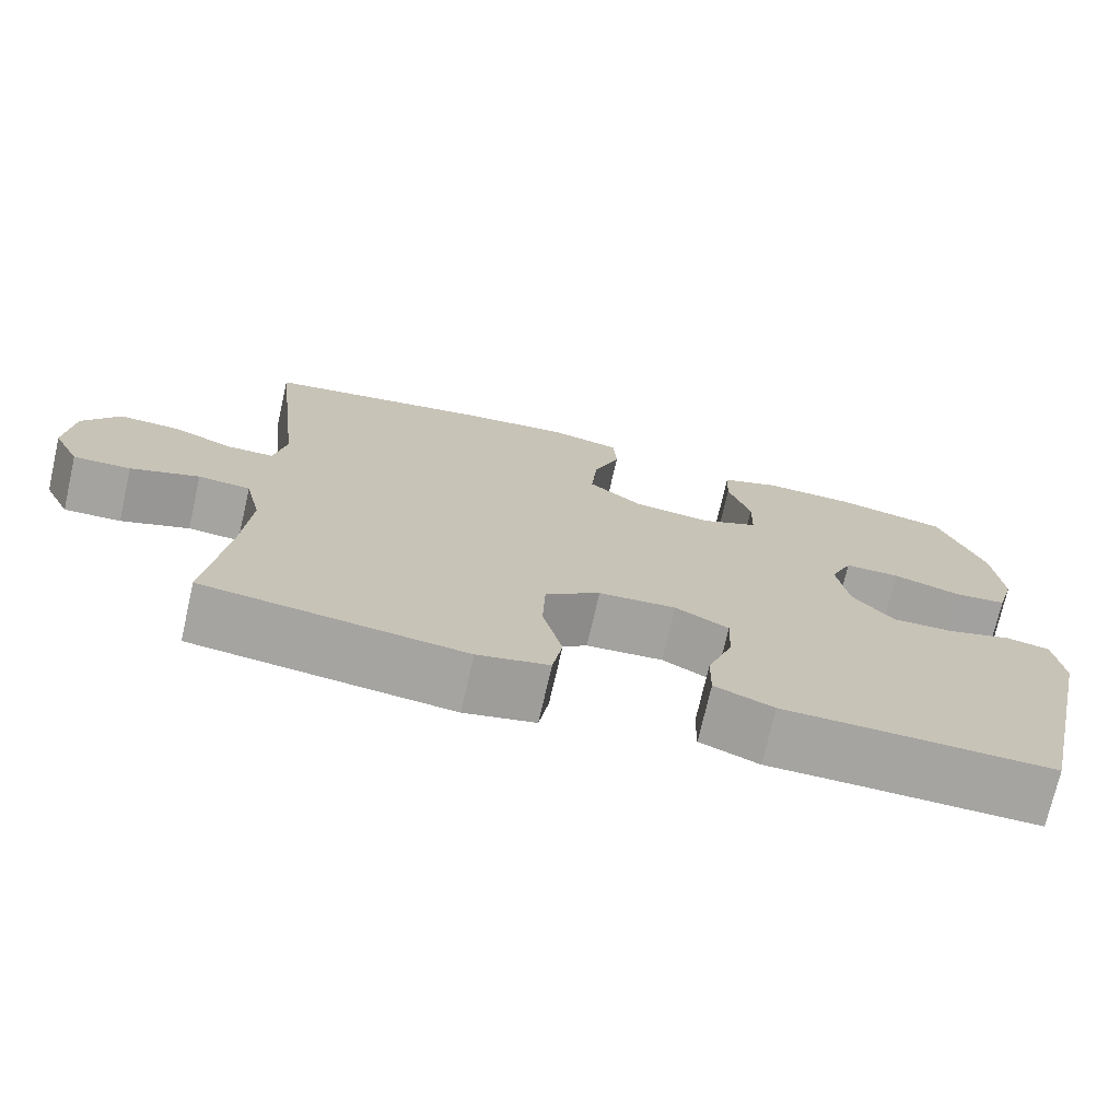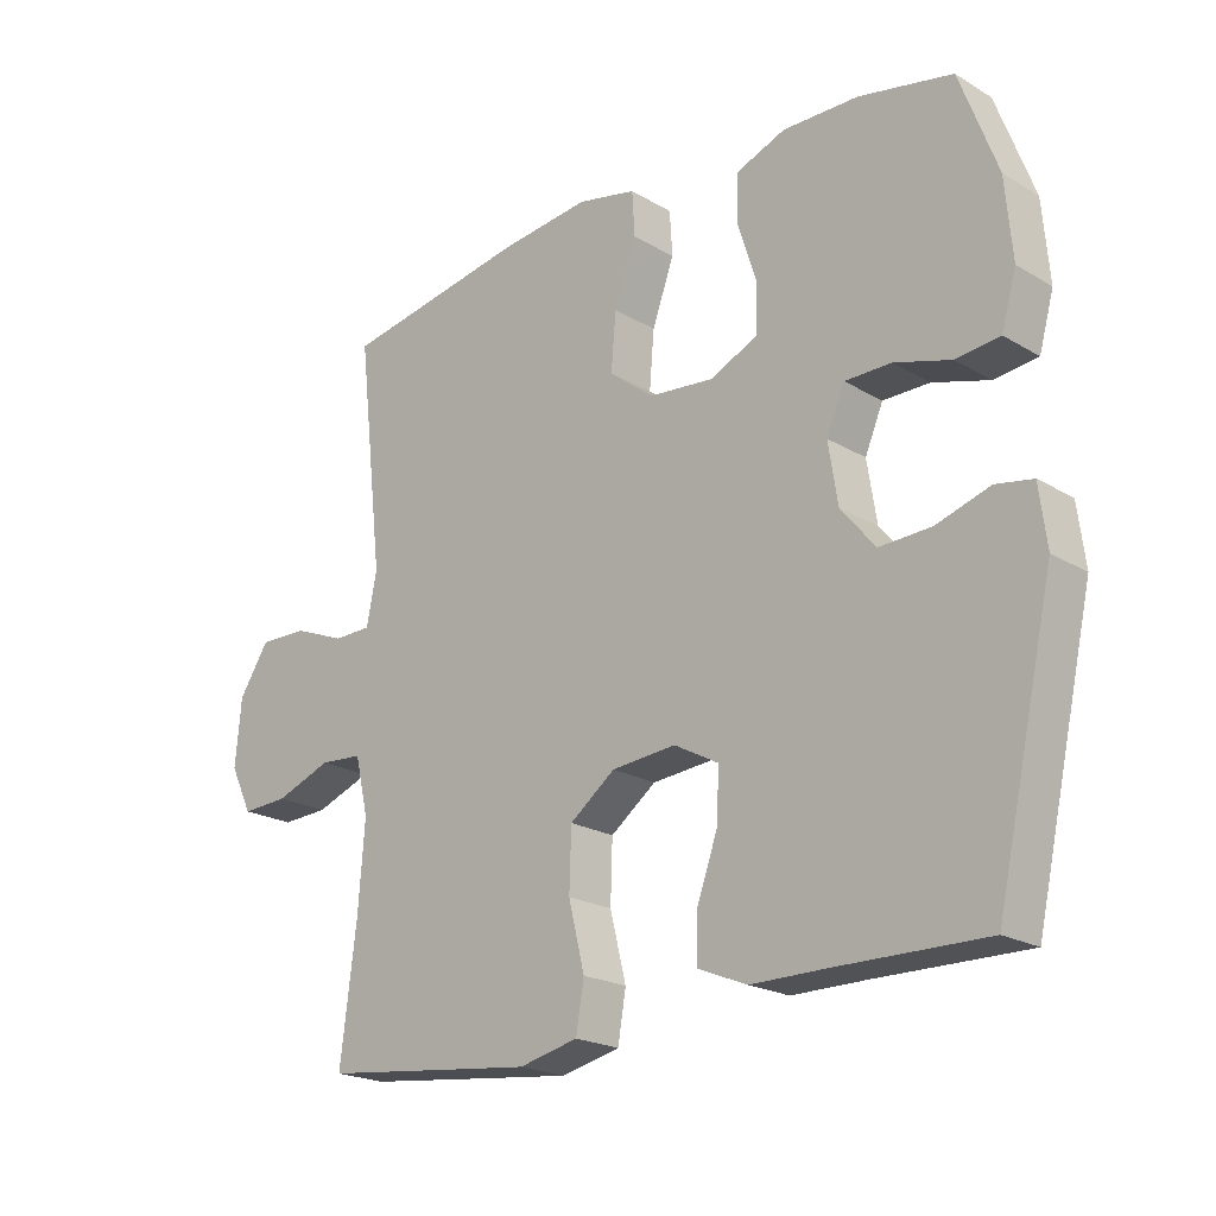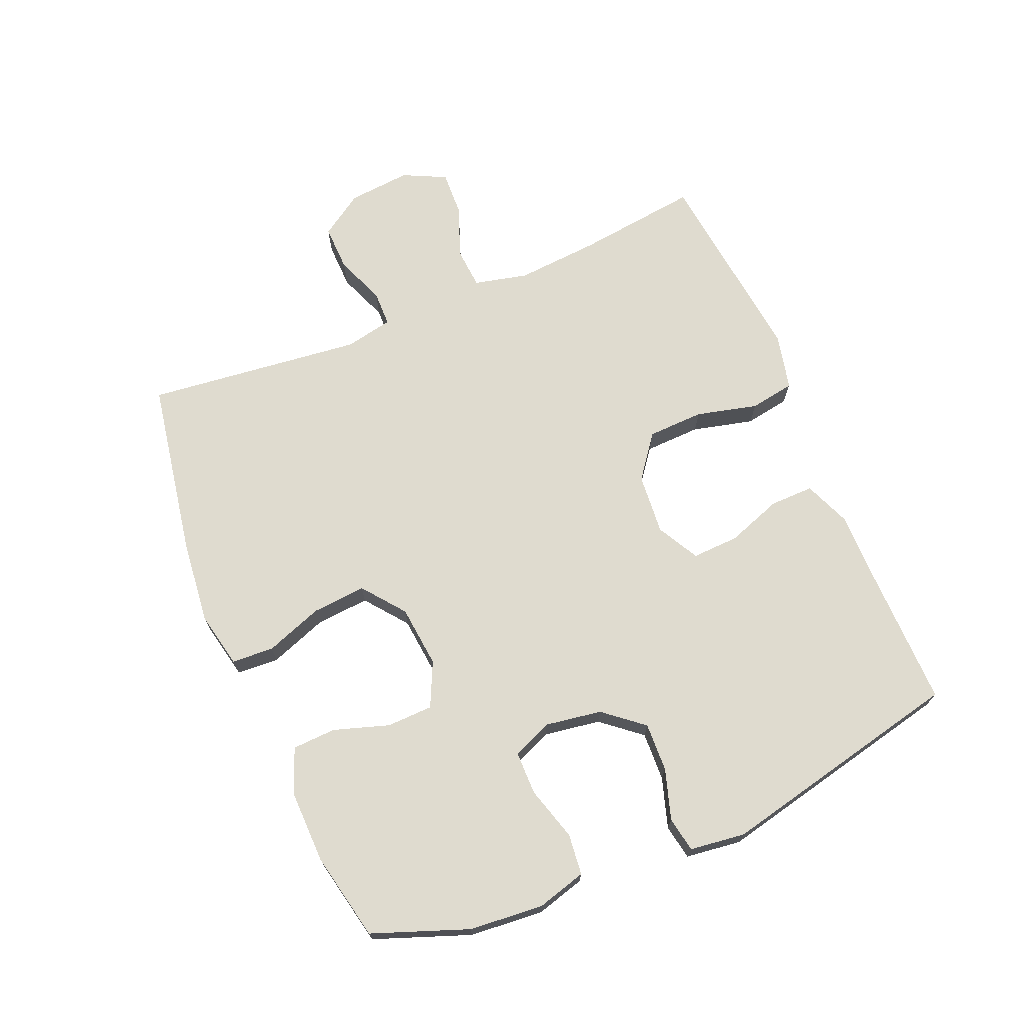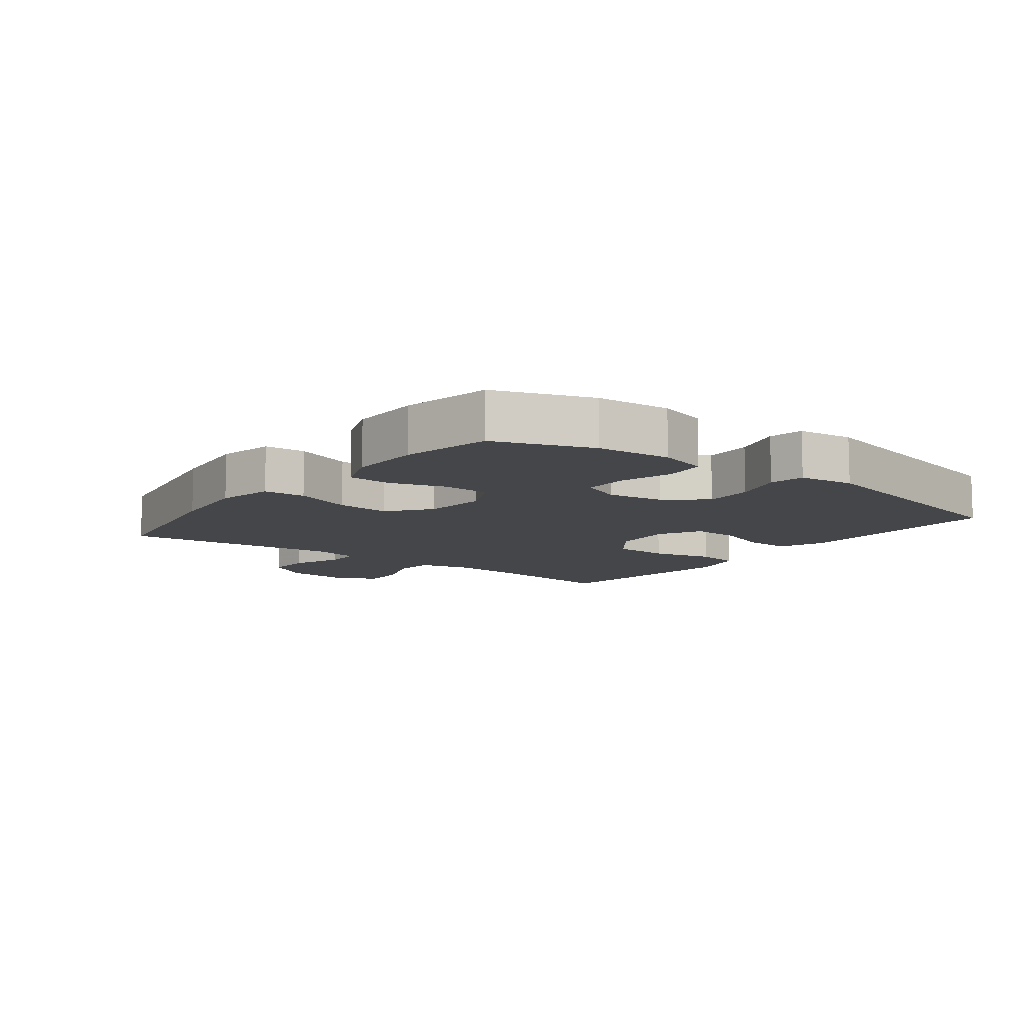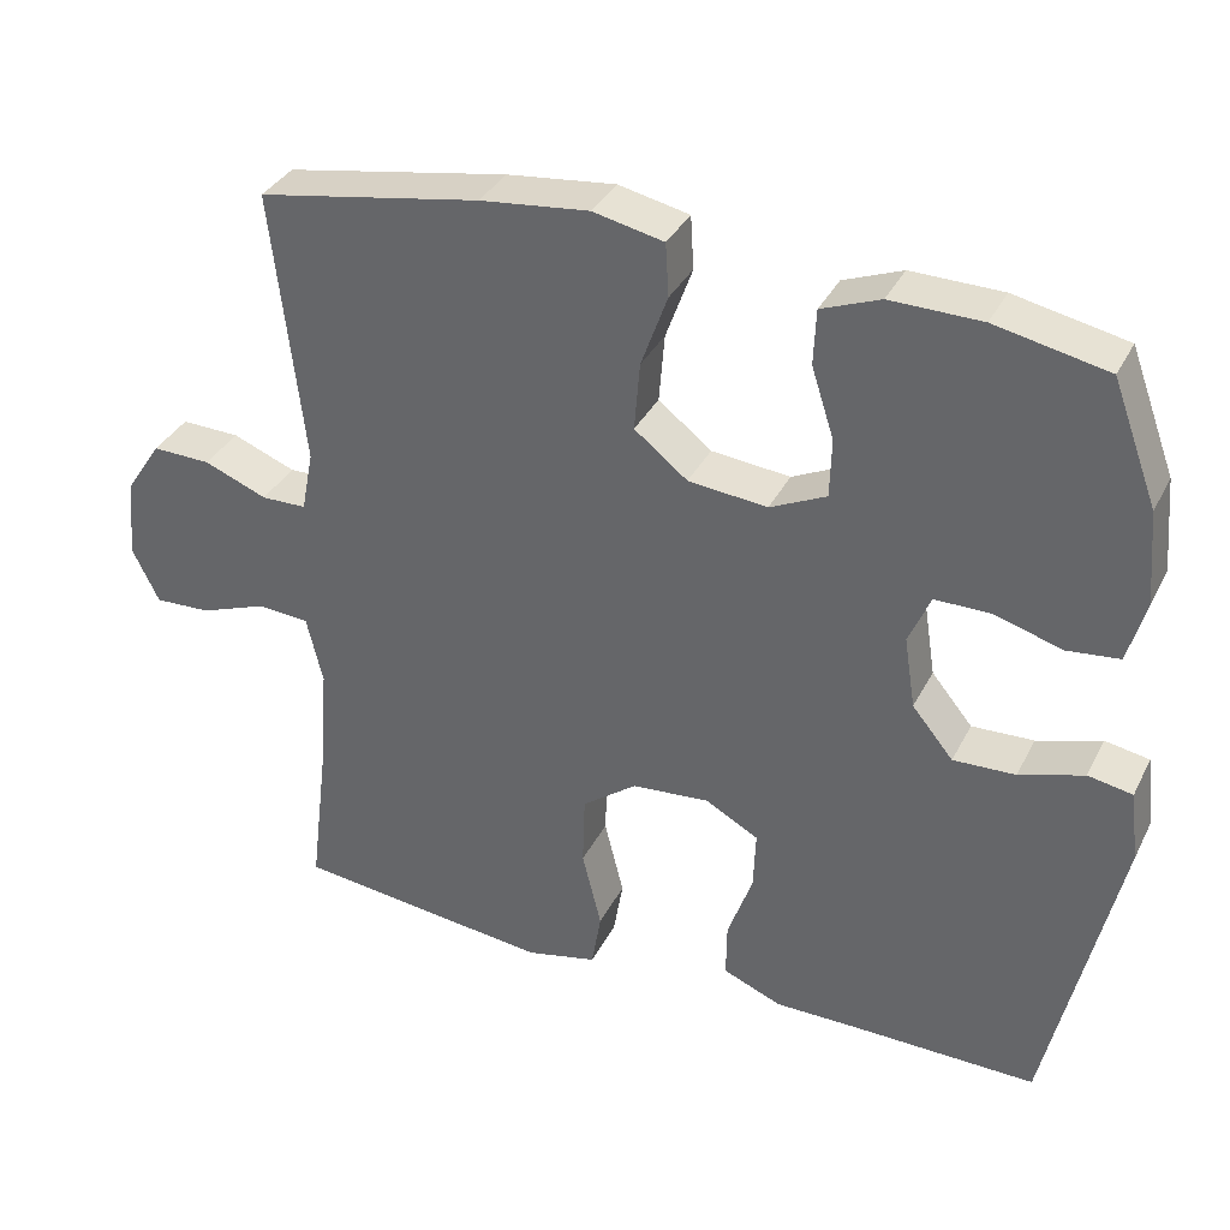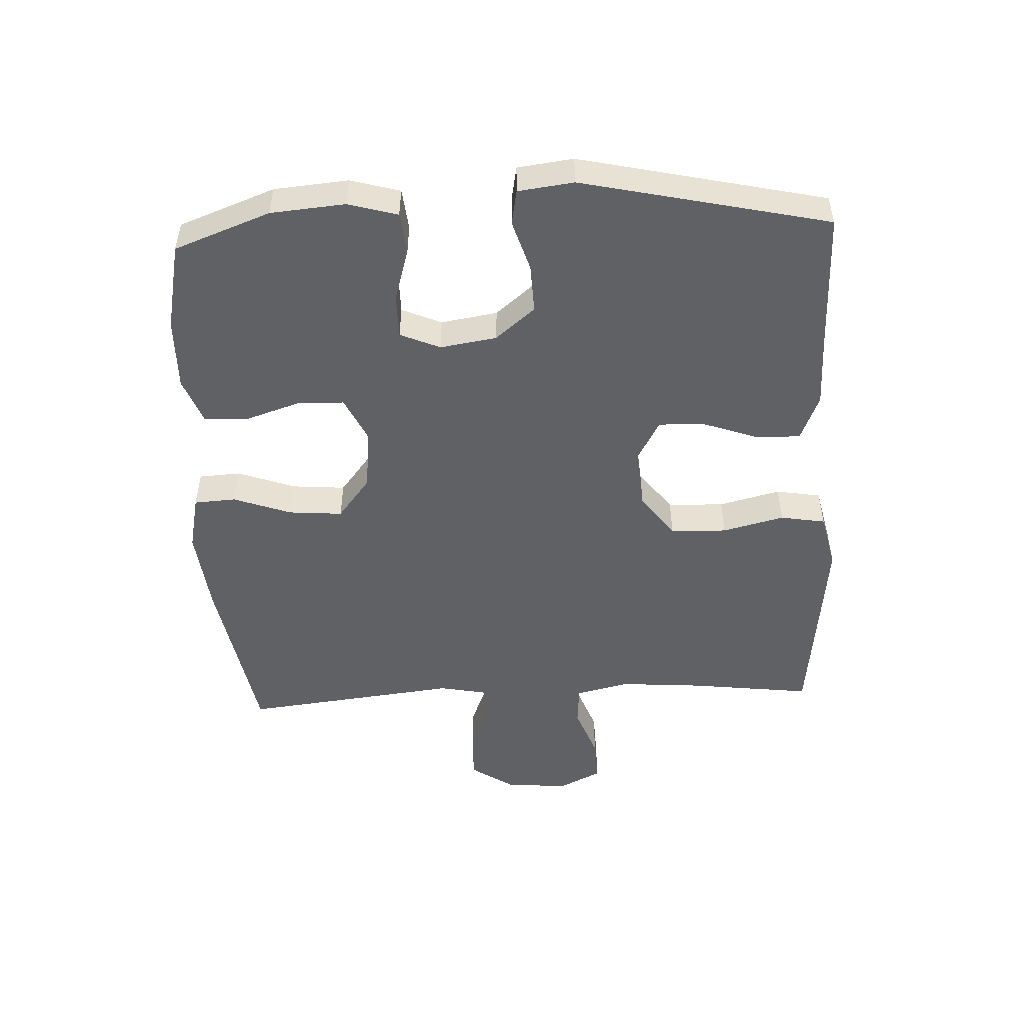
<metadata>
{"format":"obj","ext":"obj","renderer":"f3d","projection":"perspective","resolution":1024,"background":"white","views":[{"elev":-73.2,"azim":-12.9,"up":"+Z"},{"elev":-21.1,"azim":43.5,"up":"+Z"},{"elev":70.4,"azim":67.2,"up":"+Y"},{"elev":-9.9,"azim":52.5,"up":"+Y"},{"elev":35.1,"azim":24.0,"up":"+Z"},{"elev":-50.1,"azim":92.7,"up":"+Y"}]}
</metadata>
<code>
v -0.5 0.07 0.5
v -0.223 0.07 0.549
v -0.088 0.07 0.564
v 0 0.07 0.545
v 0.004 0.07 0.479
v -0.029 0.07 0.388
v -0.036 0.07 0.303
v 0.03 0.07 0.251
v 0.128 0.07 0.241
v 0.198 0.07 0.274
v 0.2 0.07 0.347
v 0.172 0.07 0.434
v 0.175 0.07 0.503
v 0.248 0.07 0.531
v 0.361 0.07 0.529
v 0.5 0.07 0.5
v 0.556 0.07 0.349
v 0.566 0.07 0.232
v 0.544 0.07 0.154
v 0.479 0.07 0.147
v 0.395 0.07 0.172
v 0.326 0.07 0.172
v 0.299 0.07 0.109
v 0.313 0.07 0.02
v 0.364 0.07 -0.042
v 0.441 0.07 -0.039
v 0.521 0.07 -0.014
v 0.576 0.07 -0.024
v 0.587 0.07 -0.112
v 0.5 0.07 -0.5
v 0.281 0.07 -0.497
v 0.167 0.07 -0.497
v 0.094 0.07 -0.467
v 0.095 0.07 -0.398
v 0.126 0.07 -0.311
v 0.129 0.07 -0.237
v 0.063 0.07 -0.201
v -0.033 0.07 -0.209
v -0.101 0.07 -0.26
v -0.104 0.07 -0.349
v -0.08 0.07 -0.446
v -0.092 0.07 -0.517
v -0.18 0.07 -0.537
v -0.311 0.07 -0.522
v -0.5 0.07 -0.5
v -0.476 0.07 -0.306
v -0.466 0.07 -0.176
v -0.486 0.07 -0.091
v -0.55 0.07 -0.086
v -0.634 0.07 -0.117
v -0.704 0.07 -0.12
v -0.737 0.07 -0.052
v -0.728 0.07 0.047
v -0.683 0.07 0.115
v -0.61 0.07 0.113
v -0.532 0.07 0.082
v -0.476 0.07 0.083
v -0.461 0.07 0.159
v -0.5 0 0.5
v -0.223 0 0.549
v -0.088 0 0.564
v 0 0 0.545
v 0.004 0 0.479
v -0.029 0 0.388
v -0.036 0 0.303
v 0.03 0 0.251
v 0.128 0 0.241
v 0.198 0 0.274
v 0.2 0 0.347
v 0.172 0 0.434
v 0.175 0 0.503
v 0.248 0 0.531
v 0.361 0 0.529
v 0.5 0 0.5
v 0.556 0 0.349
v 0.566 0 0.232
v 0.544 0 0.154
v 0.479 0 0.147
v 0.395 0 0.172
v 0.326 0 0.172
v 0.299 0 0.109
v 0.313 0 0.02
v 0.364 0 -0.042
v 0.441 0 -0.039
v 0.521 0 -0.014
v 0.576 0 -0.024
v 0.587 0 -0.112
v 0.5 0 -0.5
v 0.281 0 -0.497
v 0.167 0 -0.497
v 0.094 0 -0.467
v 0.095 0 -0.398
v 0.126 0 -0.311
v 0.129 0 -0.237
v 0.063 0 -0.201
v -0.033 0 -0.209
v -0.101 0 -0.26
v -0.104 0 -0.349
v -0.08 0 -0.446
v -0.092 0 -0.517
v -0.18 0 -0.537
v -0.311 0 -0.522
v -0.5 0 -0.5
v -0.476 0 -0.306
v -0.466 0 -0.176
v -0.486 0 -0.091
v -0.55 0 -0.086
v -0.634 0 -0.117
v -0.704 0 -0.12
v -0.737 0 -0.052
v -0.728 0 0.047
v -0.683 0 0.115
v -0.61 0 0.113
v -0.532 0 0.082
v -0.476 0 0.083
v -0.461 0 0.159
f 54 55 56
f 53 54 56
f 52 53 56
f 51 52 56
f 50 51 56
f 49 50 56
f 48 49 56 57
f 47 48 57 58
f 44 45 46
f 43 44 46
f 42 43 46
f 41 42 46
f 40 41 46
f 39 40 46 47
f 38 39 47 58
f 33 34 35
f 32 33 35
f 31 32 35
f 31 35 36
f 30 31 36
f 29 30 36
f 28 29 36
f 27 28 36
f 26 27 36
f 25 26 36 37
f 19 20 21
f 18 19 21
f 17 18 21
f 16 17 21
f 15 16 21
f 14 15 21
f 13 14 21
f 12 13 21
f 11 12 21
f 10 11 21 22
f 9 10 22 23
f 4 5 6
f 3 4 6
f 2 3 6
f 1 2 6
f 58 1 6
f 58 6 7
f 58 7 8
f 38 58 8
f 37 38 8
f 25 37 8
f 24 25 8
f 8 9 23 24
f 114 113 112
f 114 112 111
f 114 111 110
f 114 110 109
f 114 109 108
f 114 108 107
f 115 114 107 106
f 116 115 106 105
f 104 103 102
f 104 102 101
f 104 101 100
f 104 100 99
f 104 99 98
f 105 104 98 97
f 116 105 97 96
f 93 92 91
f 93 91 90
f 93 90 89
f 94 93 89
f 94 89 88
f 94 88 87
f 94 87 86
f 94 86 85
f 94 85 84
f 95 94 84 83
f 79 78 77
f 79 77 76
f 79 76 75
f 79 75 74
f 79 74 73
f 79 73 72
f 79 72 71
f 79 71 70
f 79 70 69
f 80 79 69 68
f 81 80 68 67
f 64 63 62
f 64 62 61
f 64 61 60
f 64 60 59
f 64 59 116
f 65 64 116
f 66 65 116
f 66 116 96
f 66 96 95
f 66 95 83
f 66 83 82
f 82 81 67 66
f 1 59 60 2
f 2 60 61 3
f 3 61 62 4
f 4 62 63 5
f 5 63 64 6
f 6 64 65 7
f 7 65 66 8
f 8 66 67 9
f 9 67 68 10
f 10 68 69 11
f 11 69 70 12
f 12 70 71 13
f 13 71 72 14
f 14 72 73 15
f 15 73 74 16
f 16 74 75 17
f 17 75 76 18
f 18 76 77 19
f 19 77 78 20
f 20 78 79 21
f 21 79 80 22
f 22 80 81 23
f 23 81 82 24
f 24 82 83 25
f 25 83 84 26
f 26 84 85 27
f 27 85 86 28
f 28 86 87 29
f 29 87 88 30
f 30 88 89 31
f 31 89 90 32
f 32 90 91 33
f 33 91 92 34
f 34 92 93 35
f 35 93 94 36
f 36 94 95 37
f 37 95 96 38
f 38 96 97 39
f 39 97 98 40
f 40 98 99 41
f 41 99 100 42
f 42 100 101 43
f 43 101 102 44
f 44 102 103 45
f 45 103 104 46
f 46 104 105 47
f 47 105 106 48
f 48 106 107 49
f 49 107 108 50
f 50 108 109 51
f 51 109 110 52
f 52 110 111 53
f 53 111 112 54
f 54 112 113 55
f 55 113 114 56
f 56 114 115 57
f 57 115 116 58
f 58 116 59 1

</code>
